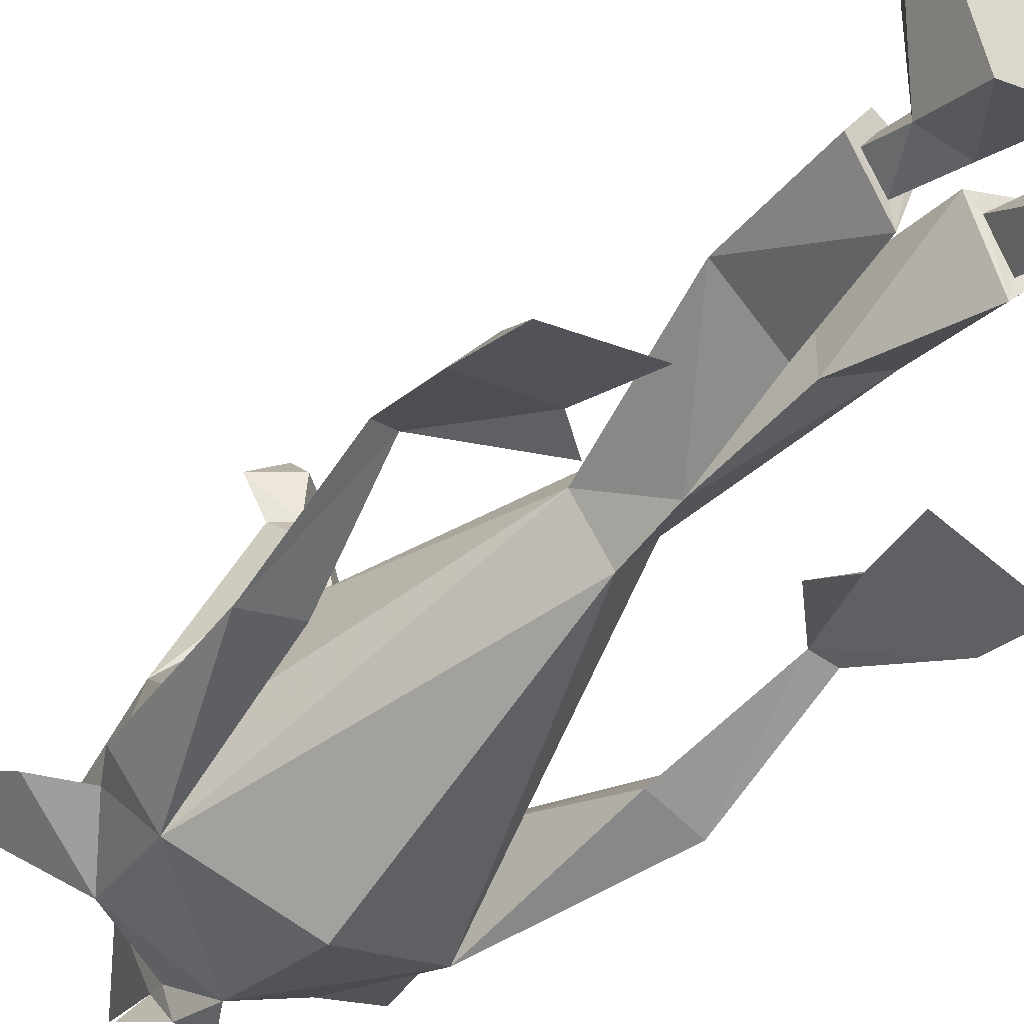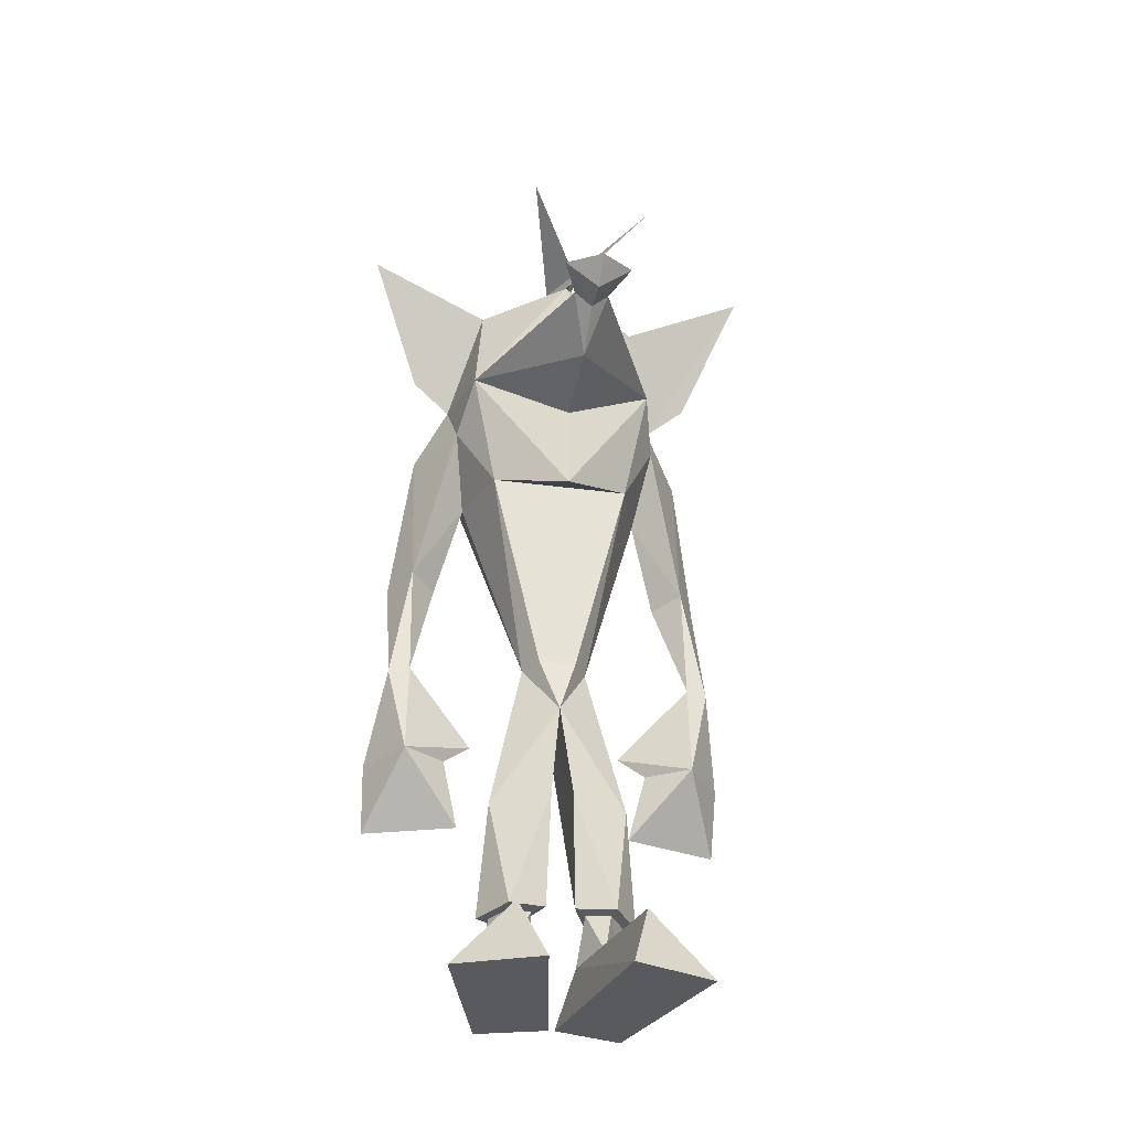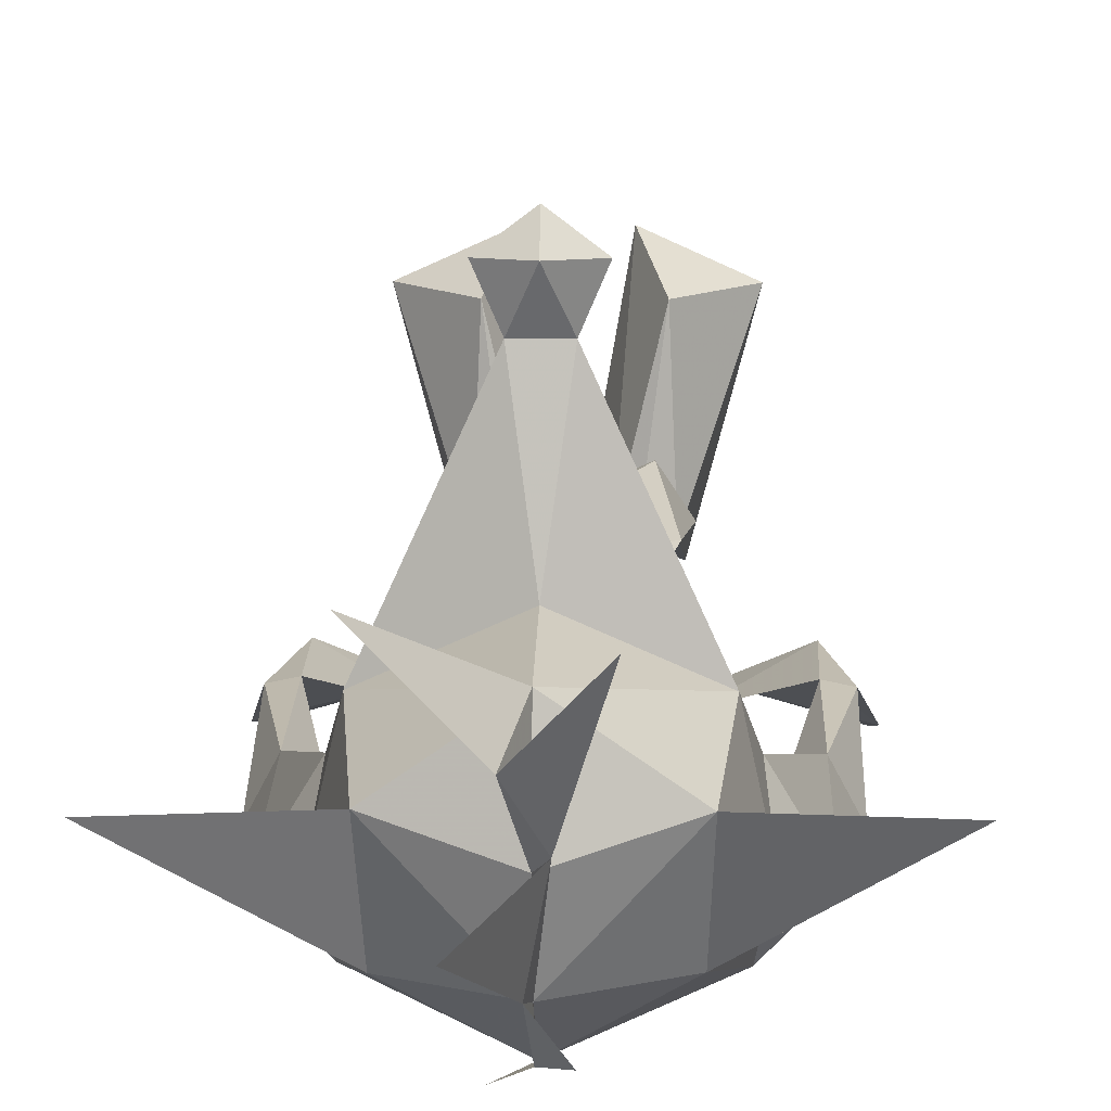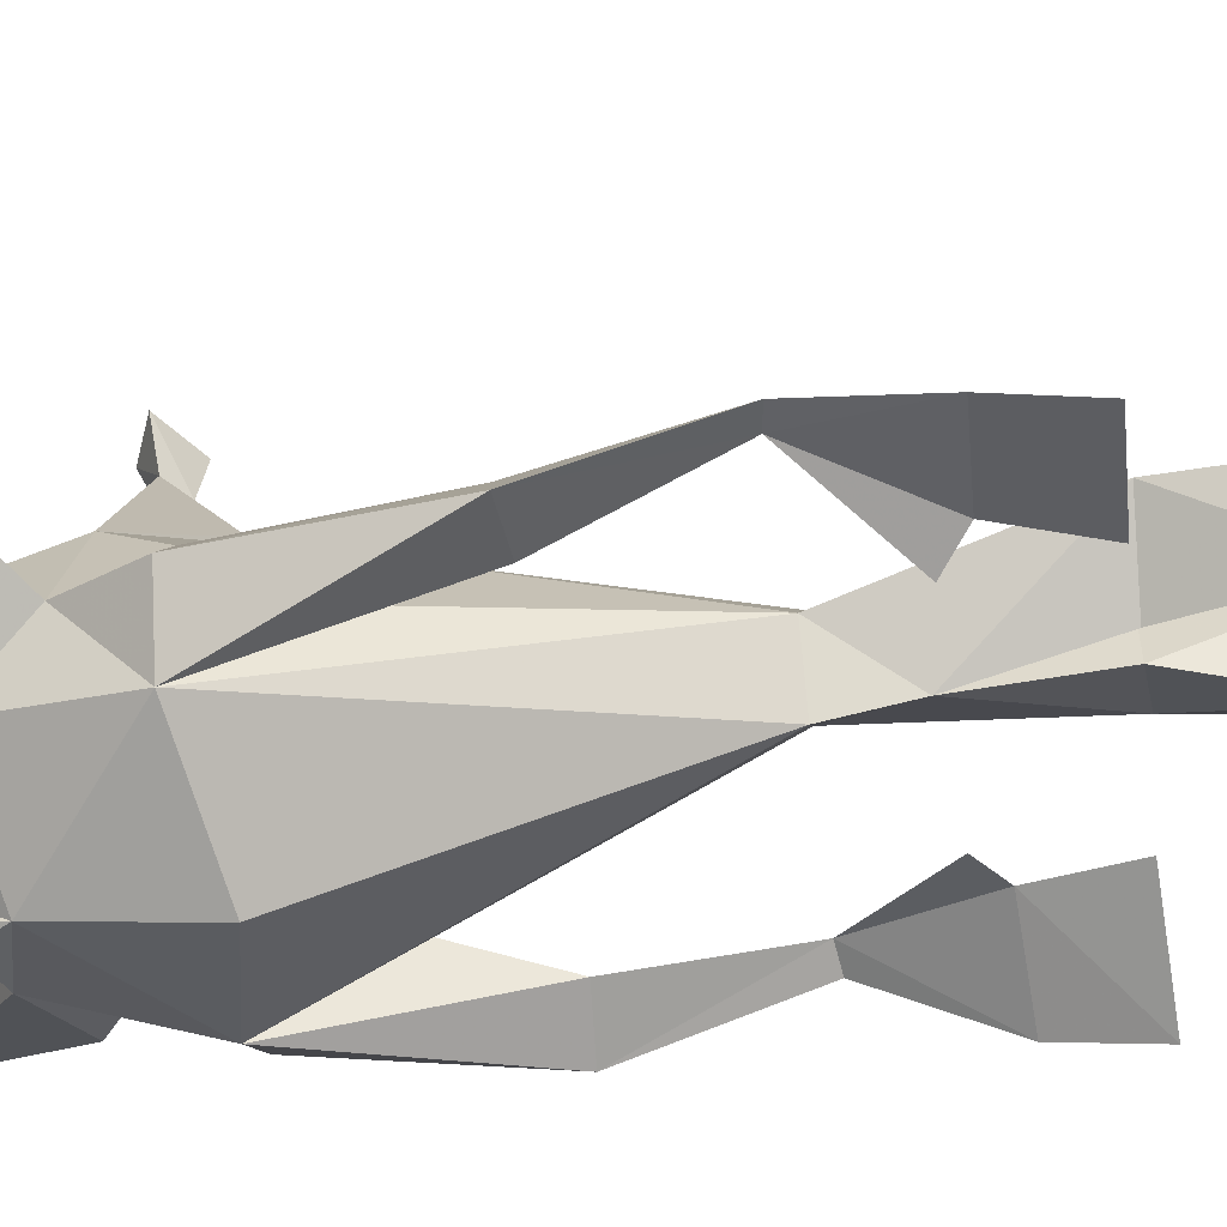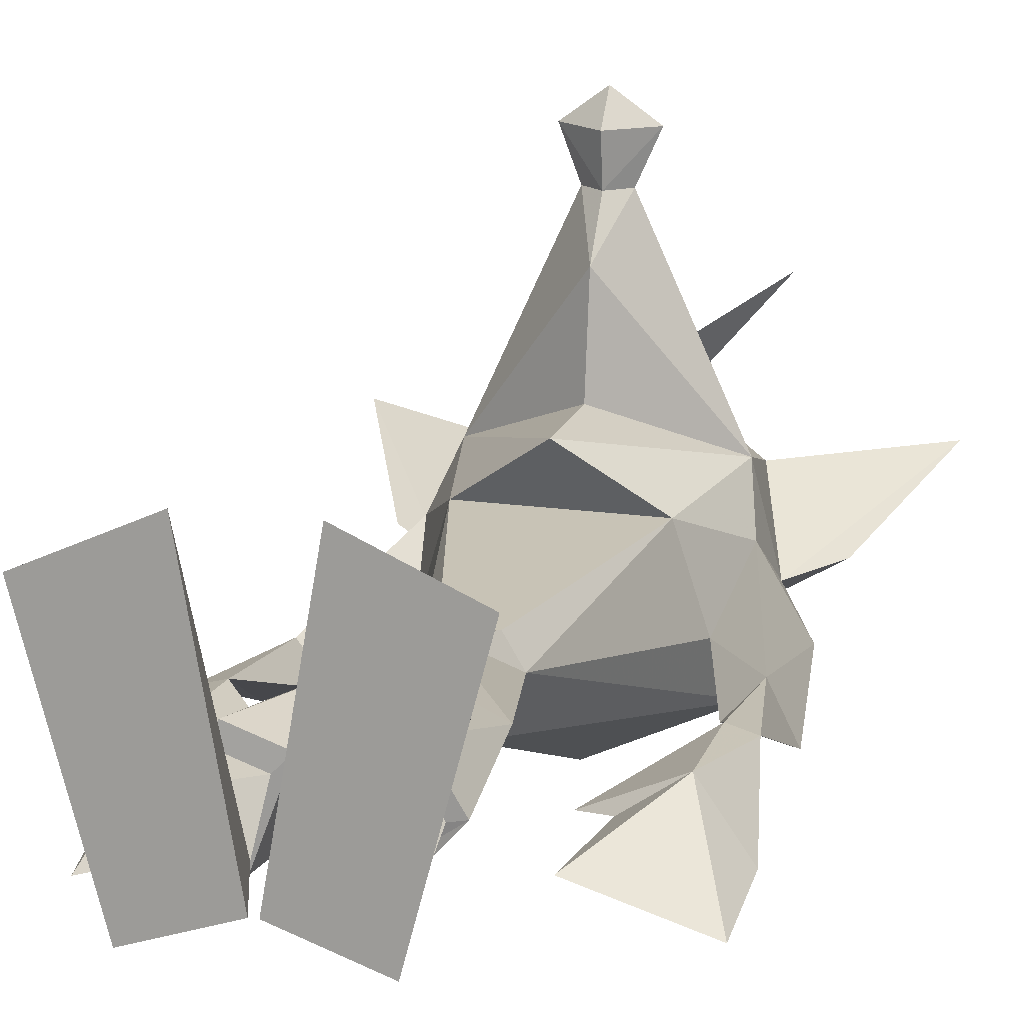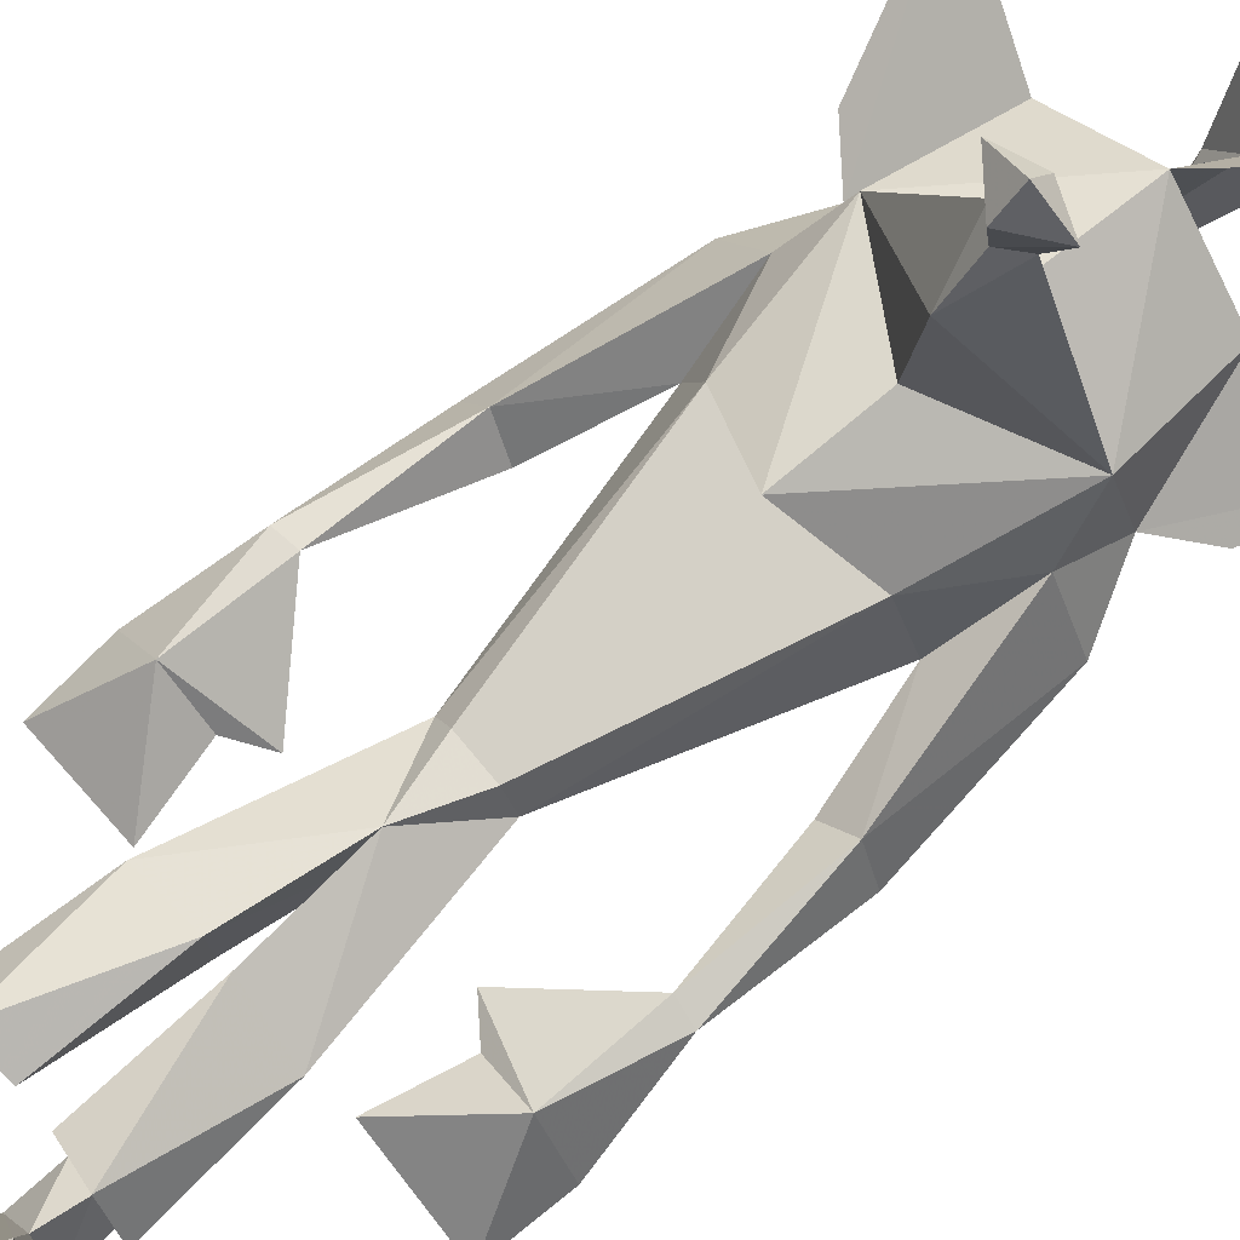
<metadata>
{"format":"obj","ext":"obj","renderer":"f3d","projection":"perspective","resolution":1024,"background":"white","views":[{"elev":-42.3,"azim":-38.2,"up":"+Z"},{"elev":-30.8,"azim":-10.5,"up":"+Y"},{"elev":10.7,"azim":-178.3,"up":"+Z"},{"elev":-55.8,"azim":-82.1,"up":"+Z"},{"elev":16.1,"azim":15.0,"up":"+Z"},{"elev":77.1,"azim":50.1,"up":"+Z"}]}
</metadata>
<code>
g
v 0.9559 1.083 1.507
v 0.6001 0.02432 2.158
v 1.939 0.02432 1.556
v 0.03936 0.02432 -1.05
v 1.145 0.02432 -1.441
v 1.064 1.019 -0.9971
v 0.3655 1.019 -0.9971
v 0.7148 1.102 -0.4031
v -0.00167 13.22 -2.262
v -0.1618 13.99 -0.9481
v -0.001721 13.57 -1.175
v 0.2357 14.05 -0.3228
v -0.001576 13.33 0.1644
v 1.365 14.59 0.991
v -0.6728 15.09 0.7972
v 0.06421 13.55 -2.176
v 0.5991 15.2 -1.401
v -1.073 1.019 -0.9971
v -0.3745 1.019 -0.9971
v -0.7237 1.102 -0.4031
v -0.4255 1.704 -0.5144
v -0.7199 1.703 -1.105
v -1.062 1.63 -0.7558
v -2.953 3.595 -2.382
v -1.704 4.728 -1.78
v -2.369 6.188 -1.344
v -2.997 4.678 -2.122
v -2.715 6.142 -1.426
v -1.257 5.055 -1.885
v -2.4 4.717 -1.292
v -1.438 3.631 -1.936
v -1.545 11.43 -0.2886
v -0.001483 11.76 0.4548
v -0.283 11.41 2.47
v -0.001483 11.08 3.103
v -0.001483 11.17 2.47
v -0.5527 11.5 3.103
v -0.001483 11.44 3.512
v -0.001483 11.73 3.103
v -0.001483 10.44 0.4111
v -2.768 4.627 -1.189
v -1.754 10.7 -0.9587
v -1.146 9.465 -0.4094
v -1.529 9.543 -1.657
v -1.945 8.066 -2.028
v -1.688 10.72 -2.716
v -2.725 8.12 -2.241
v -2.367 8.185 -1.566
v -1.361 13.17 -0.8066
v -2.385 10.66 -2.014
v -0.3016 6.123 -0.622
v -0.5343 6.123 -1.012
v -1.353 5.848 -1.709
v -0.00167 12.1 -3.078
v -0.001483 10.36 -3.391
v -1.853 11.6 -1.663
v -1.298 12.46 -2.249
v -3.345 14.03 -0.6356
v -0.001483 9.044 0.412
v -0.001483 6.123 -1.728
v -0.001483 5.185 -1.536
v -0.001483 5.185 -0.3916
v -0.1688 3.56 -1.197
v -0.1804 3.563 -0.1431
v -1.109 3.492 -0.5584
v -1.26 1.607 -0.7092
v -0.8418 1.667 -0.0714
v -0.2273 1.727 -0.3173
v -0.6388 1.726 -1.417
v -0.8041 1.667 -0.3629
v -2.483 12.07 -1.502
v 0.7169 1.703 -1.105
v 0.4226 1.704 -0.5144
v 1.059 1.63 -0.7558
v 2.95 3.595 -2.382
v 2.366 6.188 -1.344
v 1.701 4.728 -1.78
v 2.994 4.678 -2.122
v 2.712 6.142 -1.426
v 1.254 5.055 -1.885
v 2.397 4.717 -1.292
v 1.435 3.631 -1.936
v 1.542 11.43 -0.2955
v 0.2801 11.41 2.47
v 0.5498 11.5 3.103
v 2.765 4.627 -1.189
v 1.143 9.465 -0.4343
v 1.751 10.7 -0.9745
v 1.526 9.543 -1.673
v 1.942 8.066 -2.028
v 1.685 10.72 -2.706
v 2.722 8.12 -2.241
v 2.364 8.185 -1.566
v 1.358 13.17 -0.8066
v 2.382 10.66 -2.014
v 0.5313 6.123 -1.012
v 0.2986 6.123 -0.622
v 1.35 5.848 -1.709
v 1.85 11.6 -1.663
v 1.295 12.46 -2.278
v 3.342 14.03 -0.663
v 0.1658 3.56 -1.197
v 0.1775 3.563 -0.1431
v 1.106 3.492 -0.5584
v 1.257 1.607 -0.7092
v 0.8389 1.667 -0.0714
v 0.2243 1.727 -0.3173
v 0.6359 1.726 -1.417
v 0.8011 1.667 -0.3629
v 2.48 12.07 -1.505
v -0.0018 12.97 -2.847
v 0.3828 12.8 -3.053
v -0.3293 13.52 -2.692
v -0.001483 10.66 1.793
v -0.9709 1.083 1.507
v -0.6151 0.02432 2.158
v -1.954 0.02432 1.556
v -0.05439 0.02432 -1.05
v -1.16 0.02432 -1.416
g name 0
f 1 2 3
f 2 4 5
f 3 2 5
f 5 6 3
f 7 4 2
f 3 6 1
f 1 6 8
f 2 1 7
f 7 1 8
f 11 10 9
f 13 12 11
f 12 13 14
f 10 11 12
f 10 12 15
f 11 9 10
f 13 11 12
f 12 14 13
f 10 12 11
f 10 15 12
f 16 9 10
f 16 10 17
f 9 16 10
f 10 16 17
f 19 22 21
f 19 18 22
f 22 18 23
f 24 24 24
f 27 26 25
f 27 28 26
f 29 29 29
f 27 30 28
f 29 25 26
f 25 29 30
f 26 28 30
f 29 26 30
f 24 30 27
f 25 24 27
f 31 24 25
f 31 30 24
f 31 25 30
f 34 33 32
f 37 36 35
f 37 34 36
f 38 37 35
f 37 39 34
f 38 39 37
f 41 41 41
f 44 43 42
f 32 42 43
f 46 44 45
f 46 45 47
f 11 9 49
f 46 47 50
f 43 52 51
f 52 43 44
f 47 45 26
f 53 53 53
f 48 47 28
f 28 47 26
f 55 46 54
f 13 32 33
f 49 32 13
f 50 56 46
f 42 56 50
f 57 54 46
f 56 57 46
f 58 58 58
f 32 43 59
f 59 40 32
f 45 48 26
f 48 28 26
f 13 11 49
f 61 52 60
f 62 51 52
f 64 63 61
f 64 61 62
f 65 61 63
f 61 65 52
f 64 62 65
f 52 65 62
f 67 65 66
f 64 67 68
f 64 65 67
f 63 68 69
f 64 68 63
f 22 23 66
f 22 66 69
f 21 22 69
f 21 69 68
f 70 21 68
f 70 68 67
f 23 70 67
f 23 67 66
f 20 19 21
f 21 70 20
f 20 70 18
f 70 23 18
f 57 49 9
f 9 54 57
f 46 55 60
f 56 71 57
f 58 57 71
f 49 57 58
f 71 56 58
f 49 58 56
f 66 65 69
f 65 63 69
f 7 73 72
f 7 72 6
f 72 74 6
f 75 75 75
f 78 77 76
f 78 76 79
f 80 80 80
f 78 79 81
f 80 76 77
f 77 81 80
f 76 81 79
f 80 81 76
f 75 78 81
f 77 78 75
f 82 77 75
f 82 75 81
f 82 81 77
f 84 83 33
f 85 35 36
f 85 36 84
f 38 35 85
f 85 84 39
f 38 85 39
f 86 86 86
f 89 88 87
f 83 87 88
f 91 90 89
f 91 92 90
f 11 94 9
f 91 95 92
f 87 97 96
f 96 89 87
f 92 76 90
f 98 98 98
f 93 79 92
f 79 76 92
f 55 54 91
f 13 33 83
f 94 13 83
f 95 91 99
f 88 95 99
f 100 91 54
f 99 91 100
f 101 101 101
f 83 59 87
f 59 83 40
f 90 76 93
f 93 76 79
f 13 94 11
f 43 97 87
f 97 43 51
f 59 43 87
f 62 97 51
f 61 60 96
f 62 96 97
f 103 61 102
f 103 62 61
f 104 102 61
f 61 96 104
f 103 104 62
f 96 62 104
f 106 105 104
f 103 107 106
f 103 106 104
f 102 108 107
f 103 102 107
f 72 105 74
f 72 108 105
f 73 108 72
f 73 107 108
f 109 107 73
f 109 106 107
f 74 106 109
f 74 105 106
f 8 73 7
f 73 8 109
f 8 6 109
f 109 6 74
f 100 9 94
f 9 100 54
f 91 60 55
f 99 100 110
f 101 110 100
f 94 101 100
f 110 101 99
f 94 99 101
f 34 39 84
f 34 84 33
f 105 108 104
f 104 108 102
f 111 54 9
f 111 112 54
f 54 112 111
f 111 9 54
f 16 111 9
f 111 16 113
f 9 111 16
f 111 113 16
f 60 91 96
f 91 89 96
f 52 44 46
f 60 52 46
f 56 42 32
f 56 32 49
f 83 88 99
f 94 83 99
f 32 40 114
f 114 40 83
f 34 32 114
f 114 36 34
f 114 83 84
f 84 36 114
f 117 116 115
f 119 118 116
f 119 116 117
f 117 18 119
f 116 118 19
f 115 18 117
f 20 18 115
f 19 115 116
f 20 115 19
f 5 4 7
f 7 6 5
f 19 118 119
f 119 18 19
f 44 42 48
f 48 45 44
f 89 90 93
f 93 88 89
f 93 92 95
f 95 88 93
f 50 47 48
f 48 42 50

</code>
